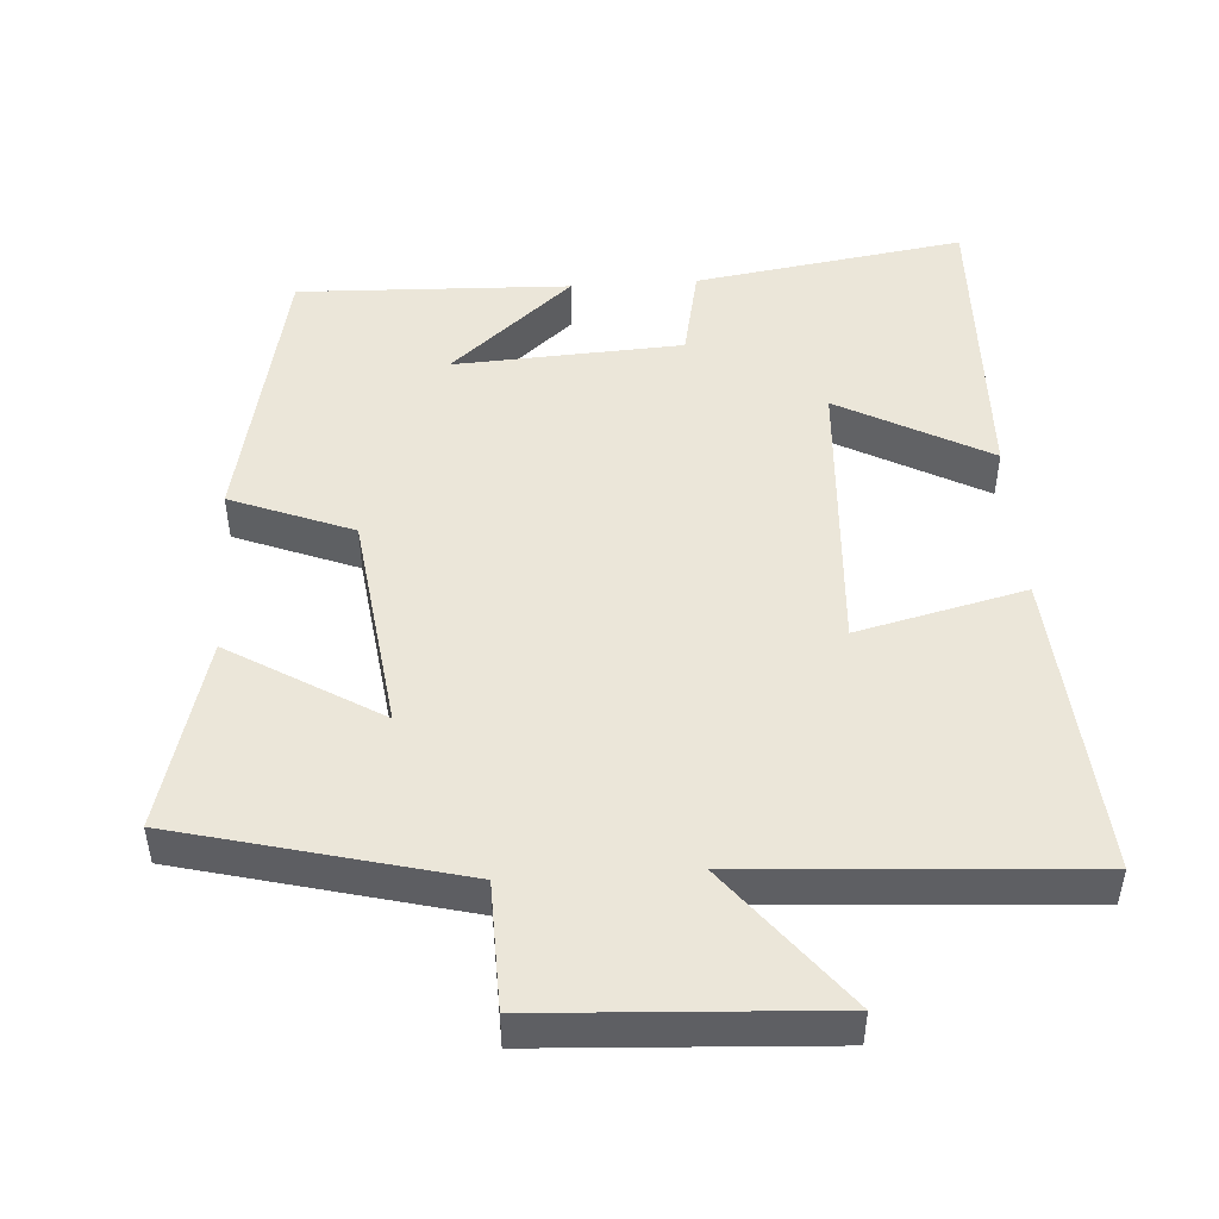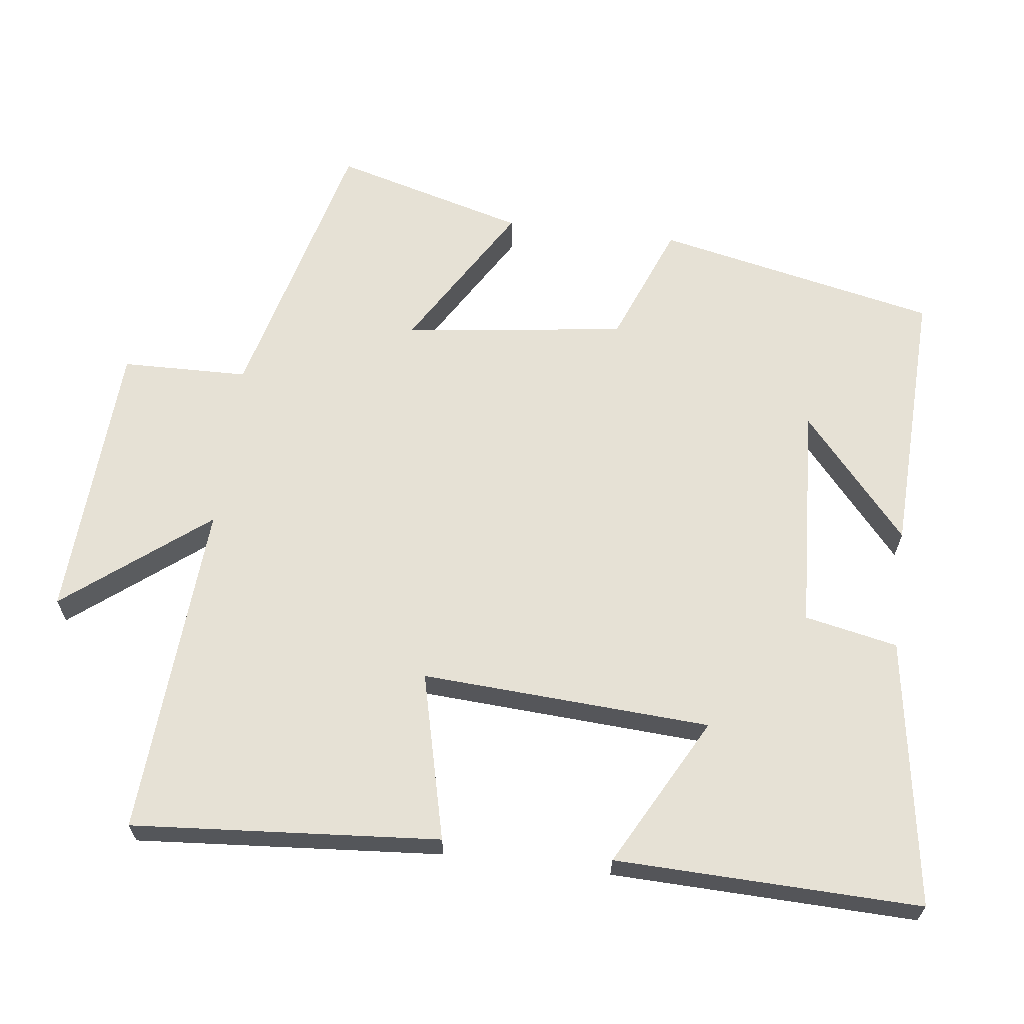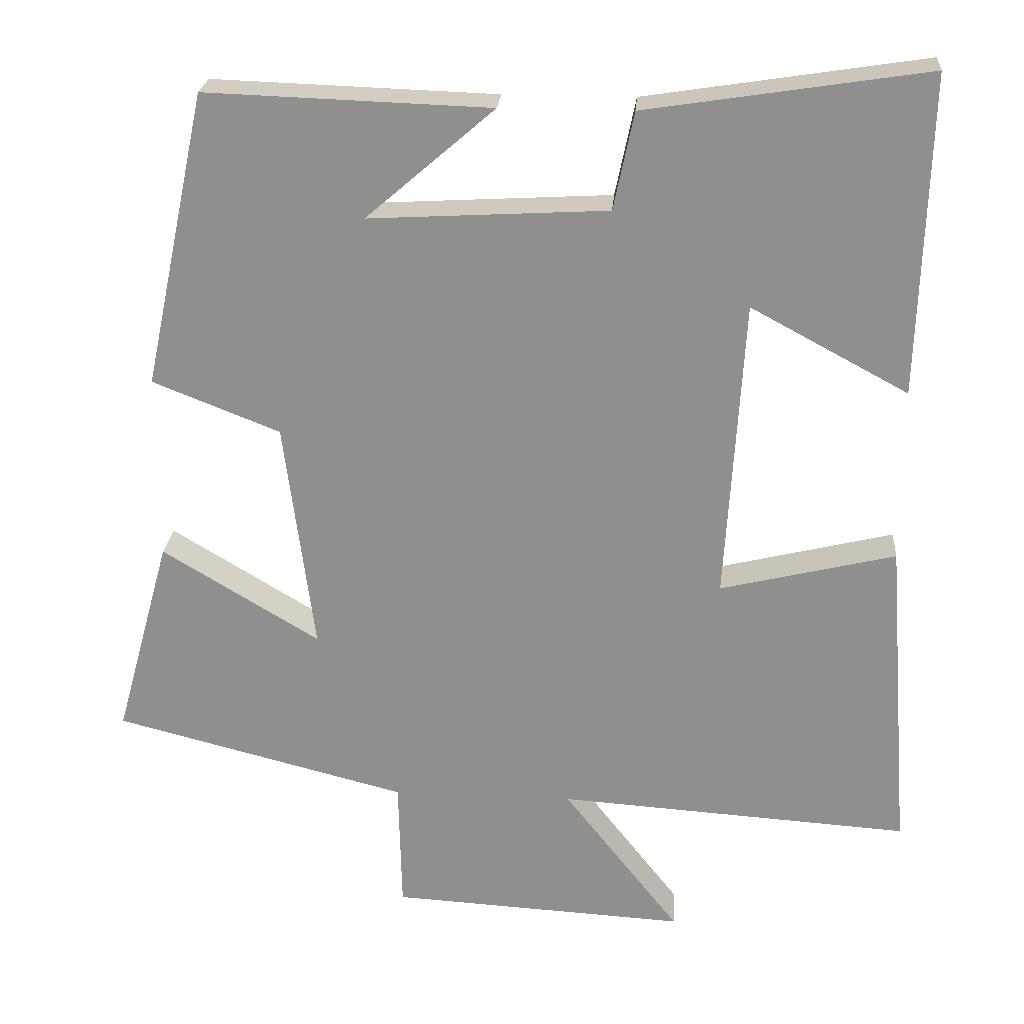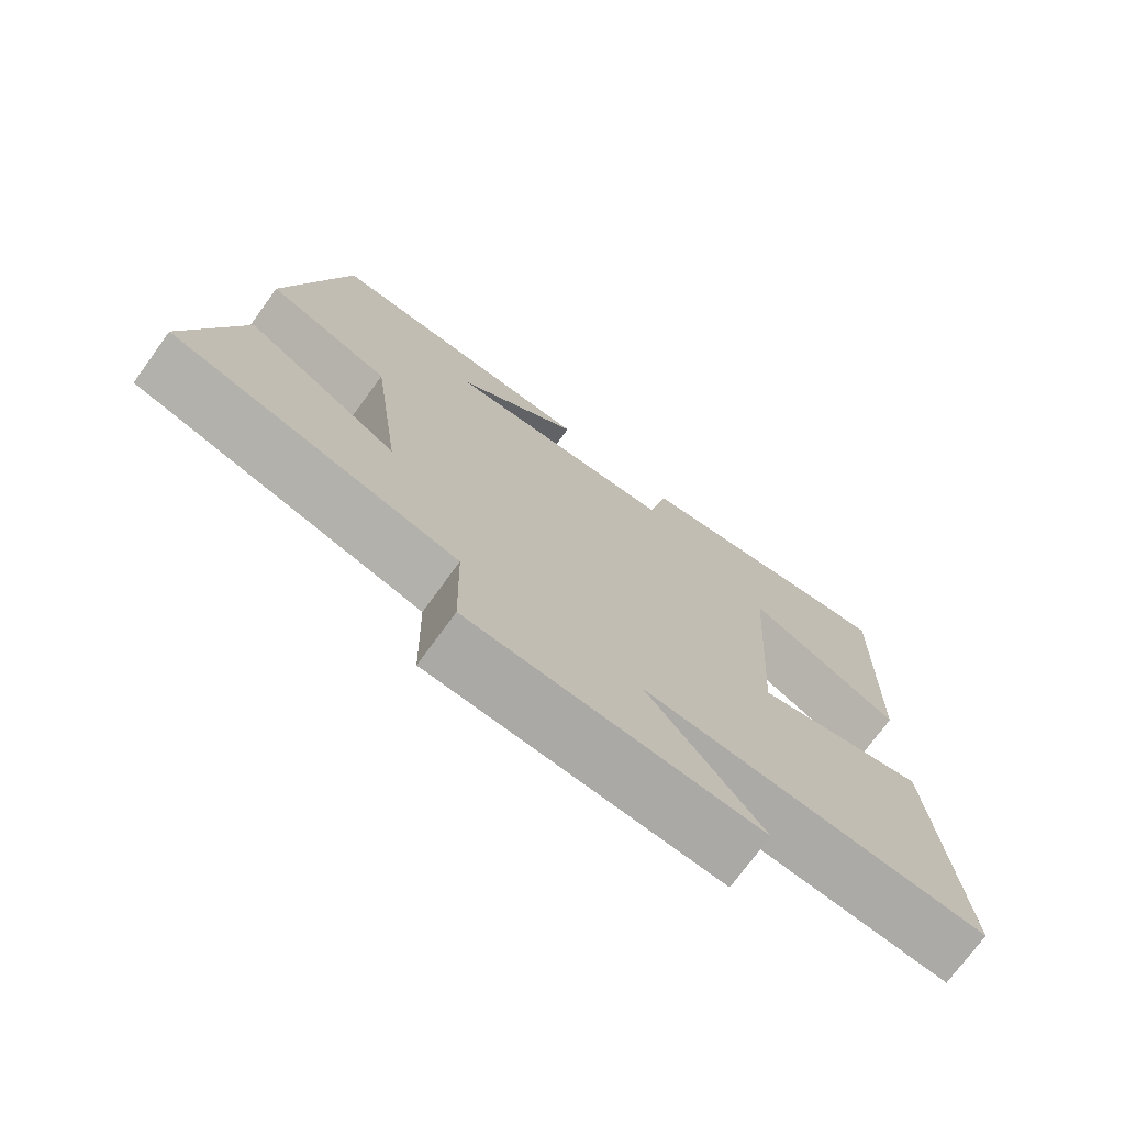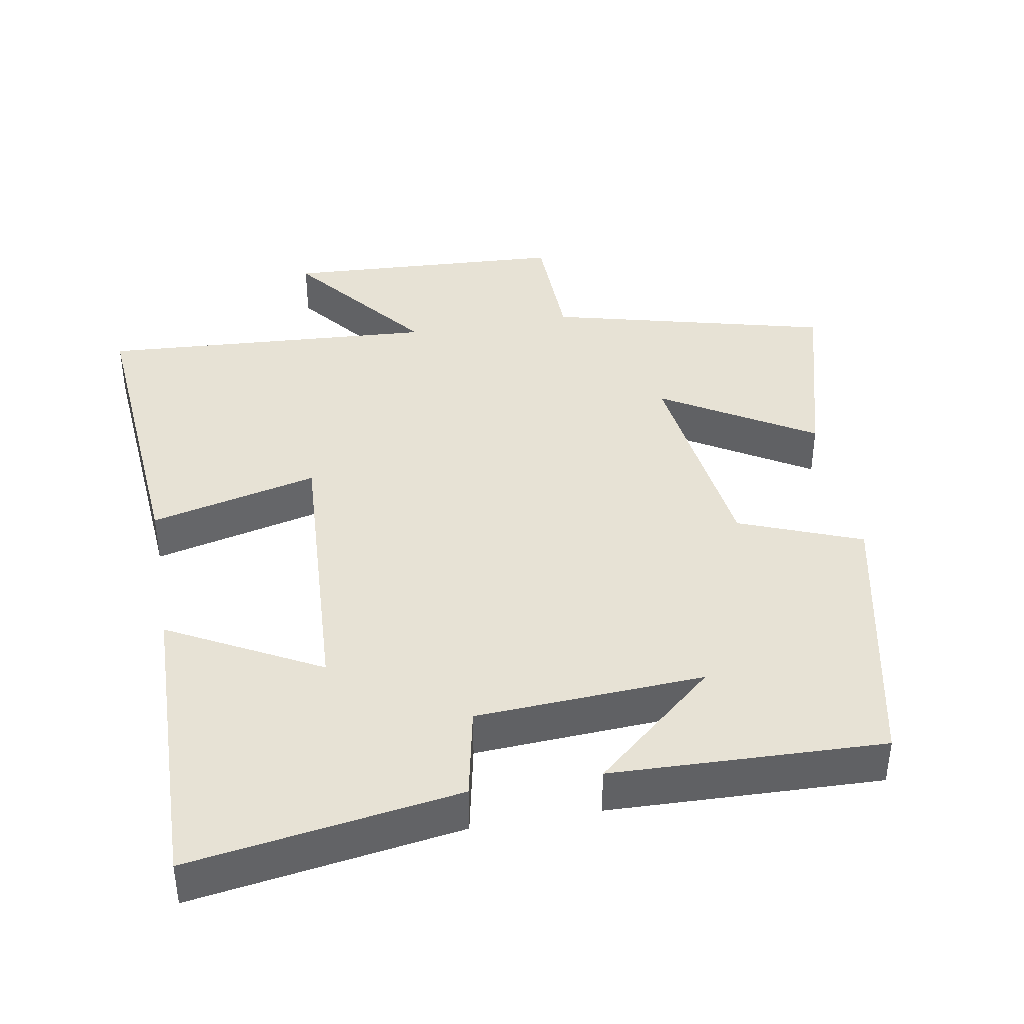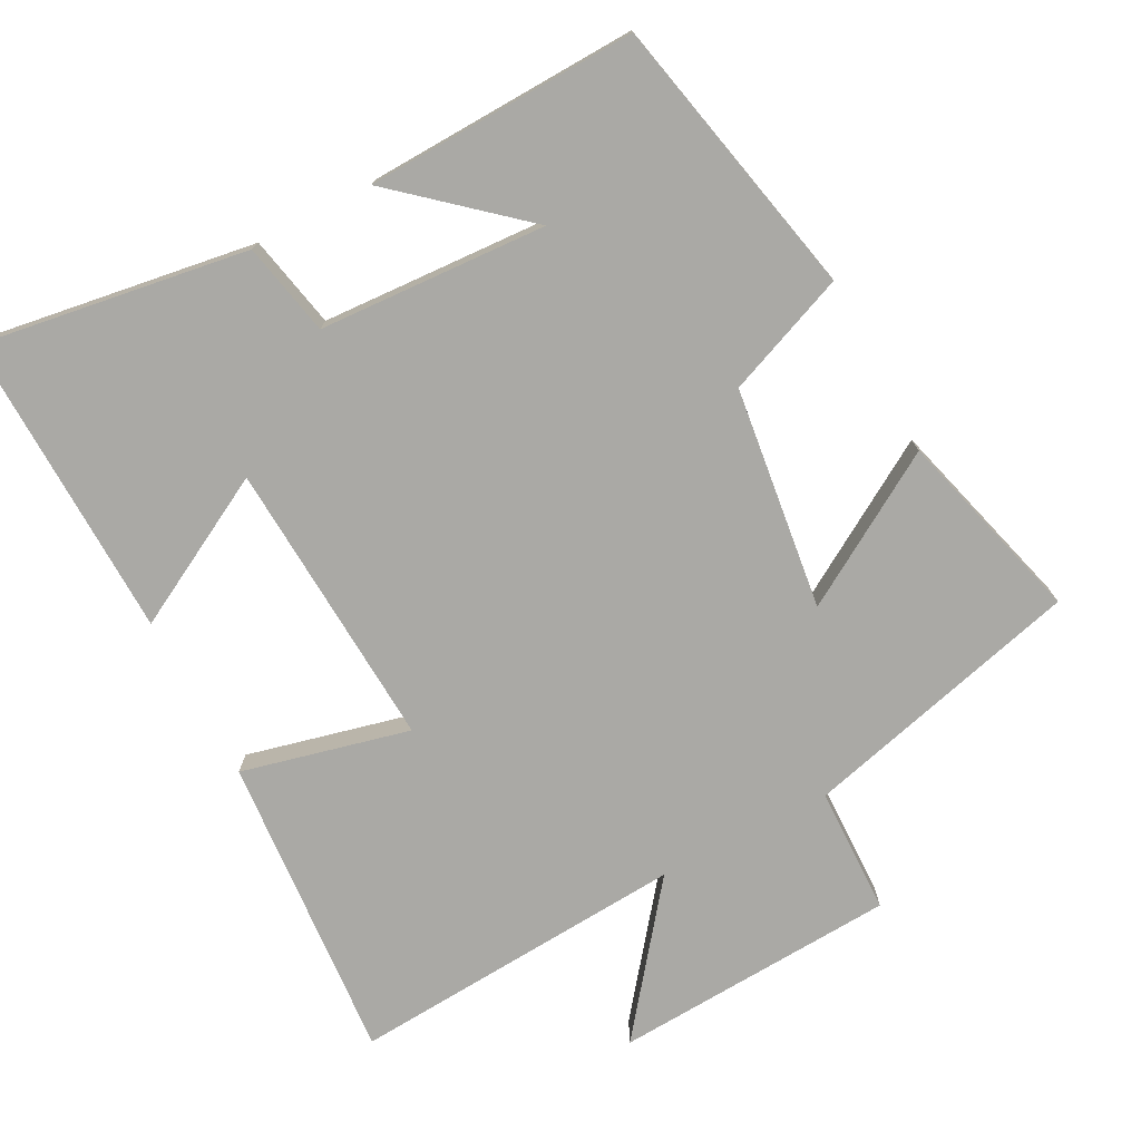
<metadata>
{"format":"obj","ext":"obj","renderer":"f3d","projection":"perspective","resolution":1024,"background":"white","views":[{"elev":48.1,"azim":176.3,"up":"+Y"},{"elev":64.5,"azim":-82.9,"up":"+Y"},{"elev":24.1,"azim":-175.6,"up":"+Z"},{"elev":-74.1,"azim":143.9,"up":"+Z"},{"elev":40.2,"azim":-10.1,"up":"+Y"},{"elev":-75.3,"azim":27.8,"up":"+Y"}]}
</metadata>
<code>
v 0.416 0.07 0.513
v 0.5 0.07 0.119
v 0.33 0.07 0.052
v 0.29 0.07 -0.258
v 0.5 0.07 -0.131
v 0.574 0.07 -0.4
v 0.182 0.07 -0.5
v 0.178 0.07 -0.677
v -0.218 0.07 -0.699
v -0.062 0.07 -0.5
v -0.533 0.07 -0.531
v -0.5 0.07 -0.102
v -0.266 0.07 -0.159
v -0.29 0.07 0.245
v -0.5 0.07 0.132
v -0.512 0.07 0.558
v -0.137 0.07 0.5
v -0.11 0.07 0.37
v 0.208 0.07 0.352
v 0.037 0.07 0.5
v 0.416 0 0.513
v 0.5 0 0.119
v 0.33 0 0.052
v 0.29 0 -0.258
v 0.5 0 -0.131
v 0.574 0 -0.4
v 0.182 0 -0.5
v 0.178 0 -0.677
v -0.218 0 -0.699
v -0.062 0 -0.5
v -0.533 0 -0.531
v -0.5 0 -0.102
v -0.266 0 -0.159
v -0.29 0 0.245
v -0.5 0 0.132
v -0.512 0 0.558
v -0.137 0 0.5
v -0.11 0 0.37
v 0.208 0 0.352
v 0.037 0 0.5
f 19 20 1 2
f 18 19 2 3
f 16 17 18
f 15 16 18
f 14 15 18
f 18 3 4
f 14 18 4
f 13 14 4
f 10 11 12 13
f 10 13 4
f 7 8 9 10
f 6 7 10
f 5 6 10
f 4 5 10
f 22 21 40 39
f 23 22 39 38
f 38 37 36
f 38 36 35
f 38 35 34
f 24 23 38
f 24 38 34
f 24 34 33
f 33 32 31 30
f 24 33 30
f 30 29 28 27
f 30 27 26
f 30 26 25
f 30 25 24
f 1 21 22 2
f 2 22 23 3
f 3 23 24 4
f 4 24 25 5
f 5 25 26 6
f 6 26 27 7
f 7 27 28 8
f 8 28 29 9
f 9 29 30 10
f 10 30 31 11
f 11 31 32 12
f 12 32 33 13
f 13 33 34 14
f 14 34 35 15
f 15 35 36 16
f 16 36 37 17
f 17 37 38 18
f 18 38 39 19
f 19 39 40 20
f 20 40 21 1

</code>
